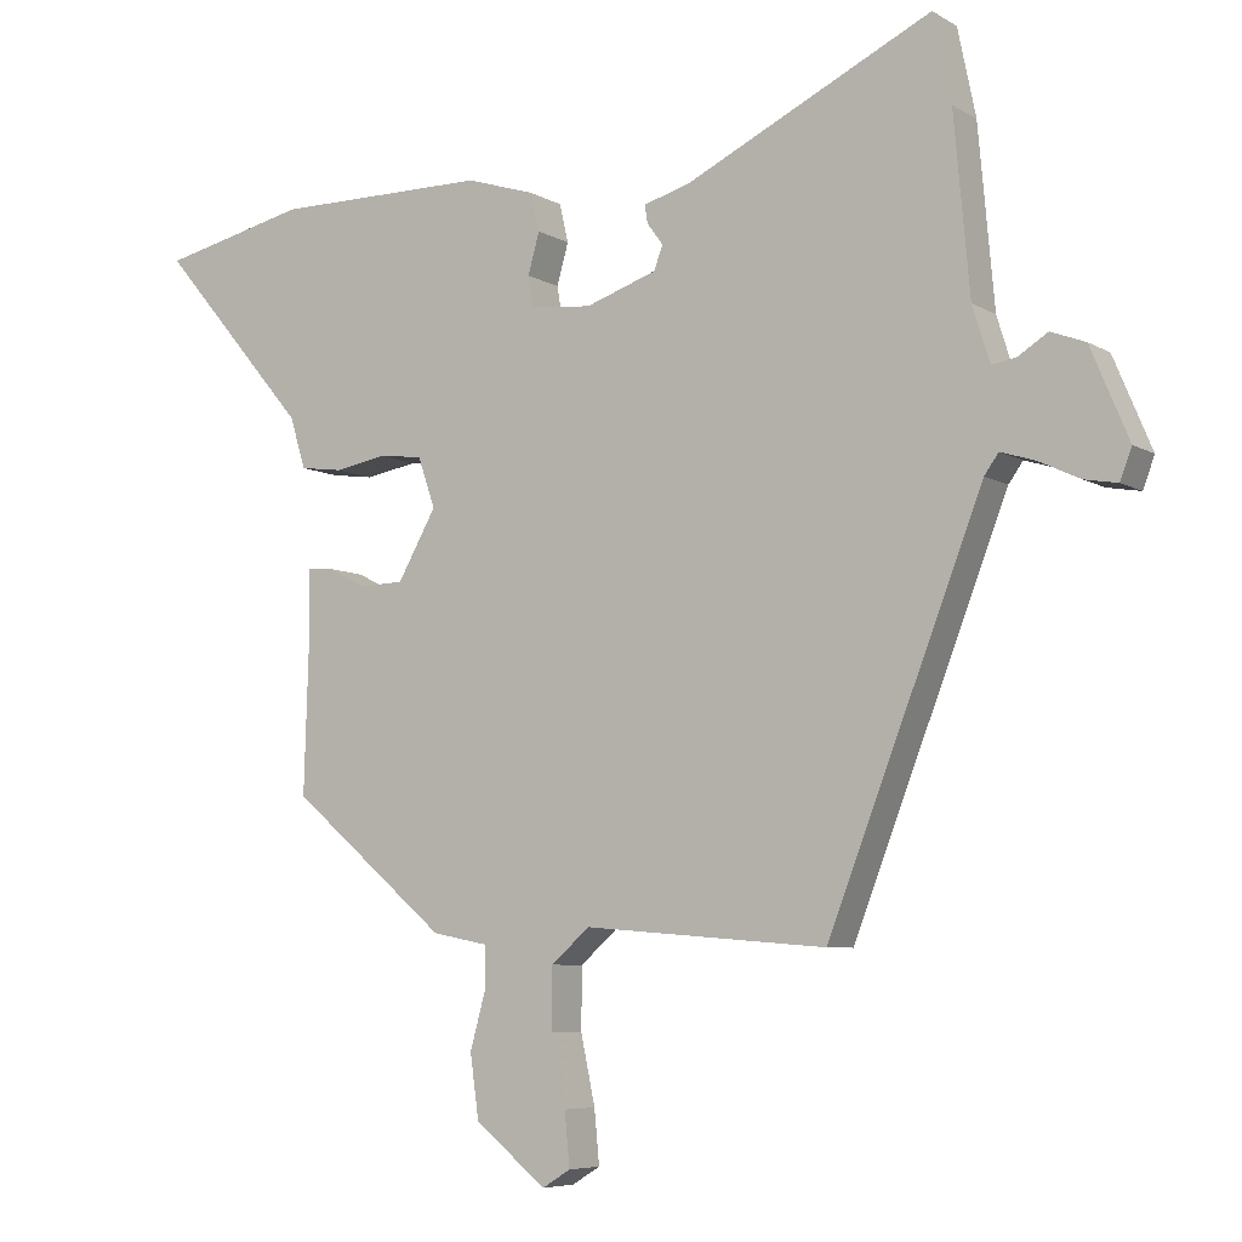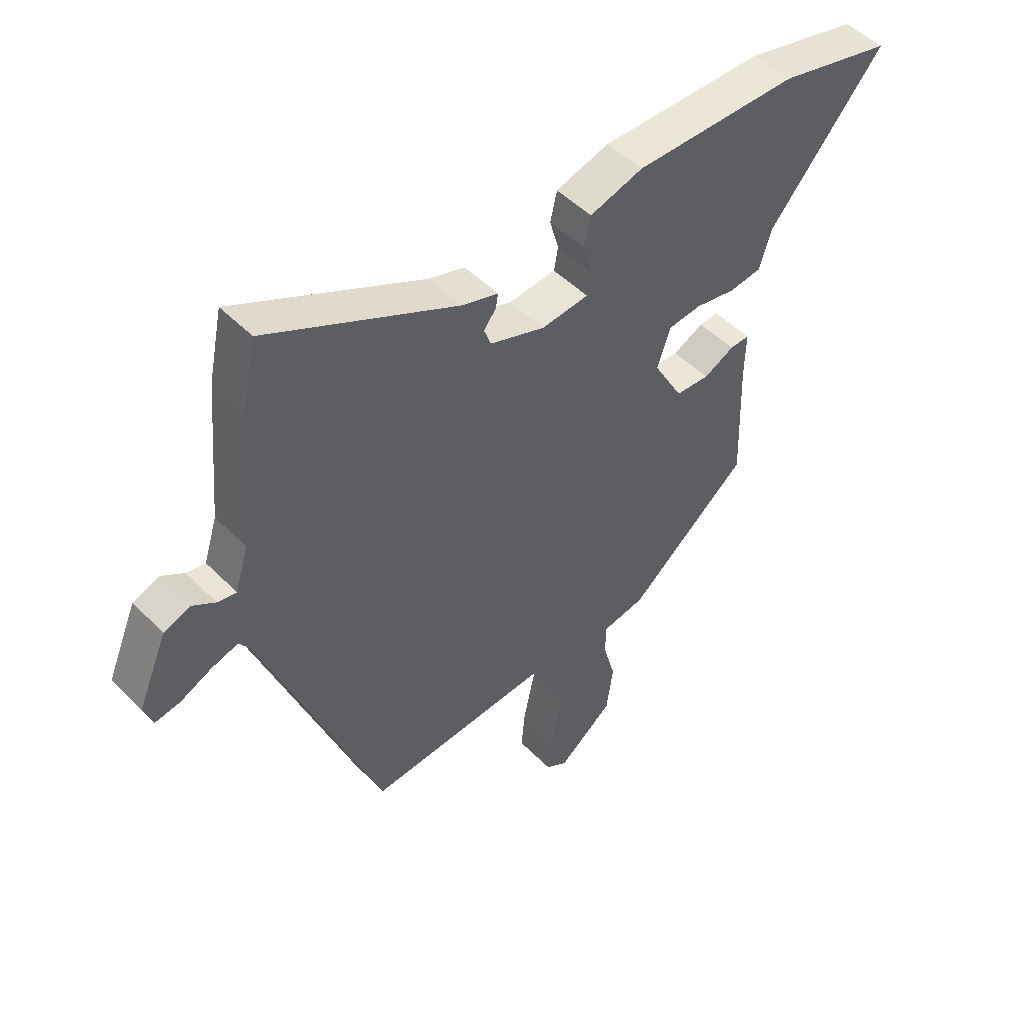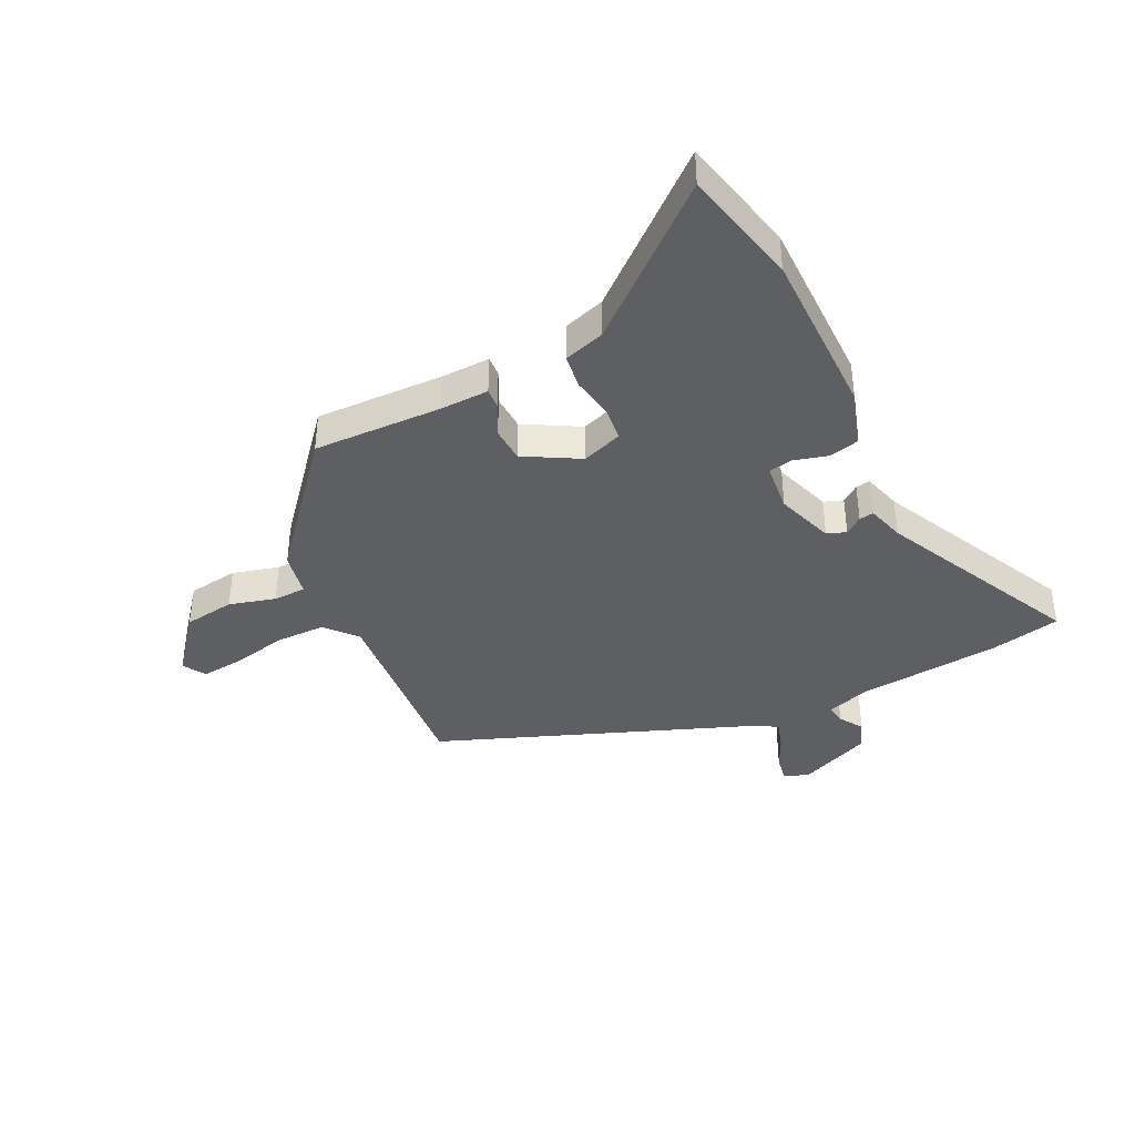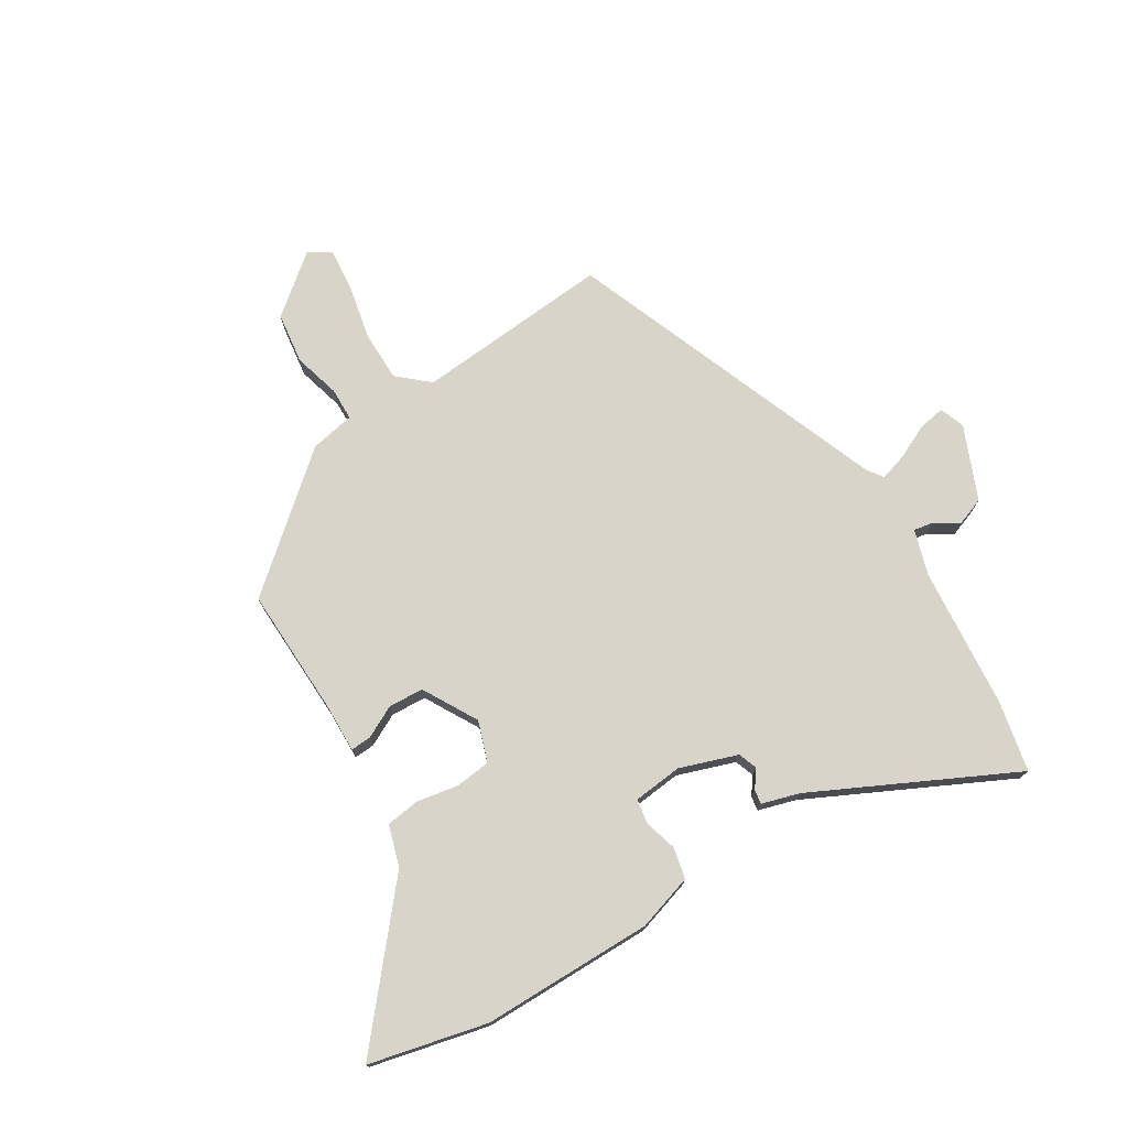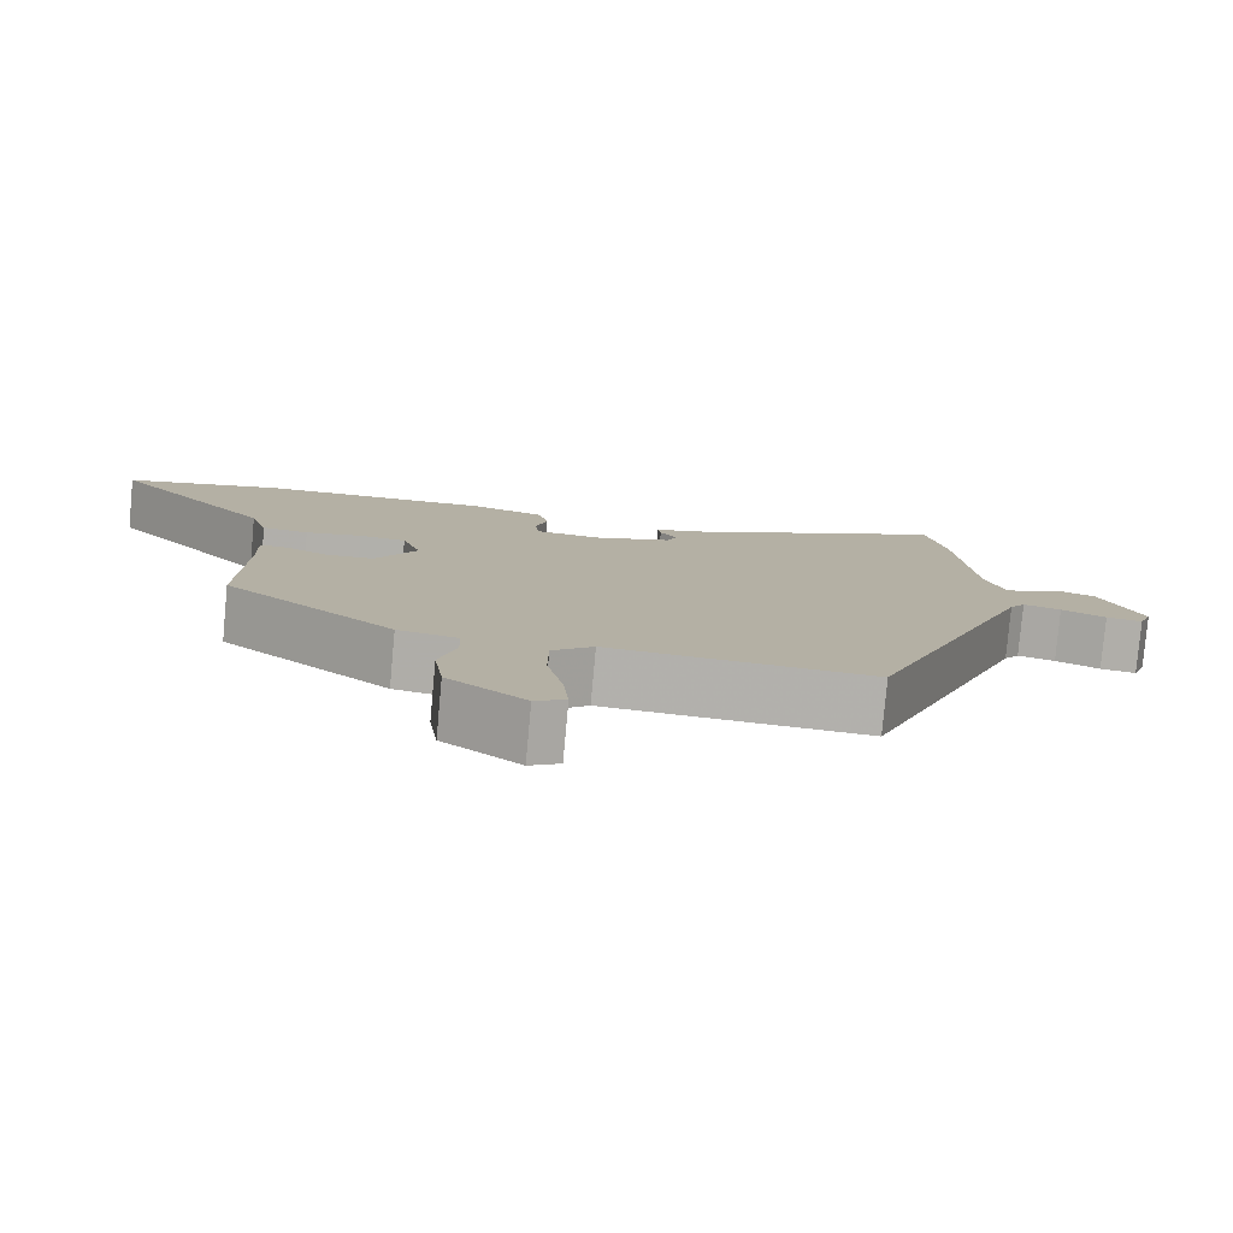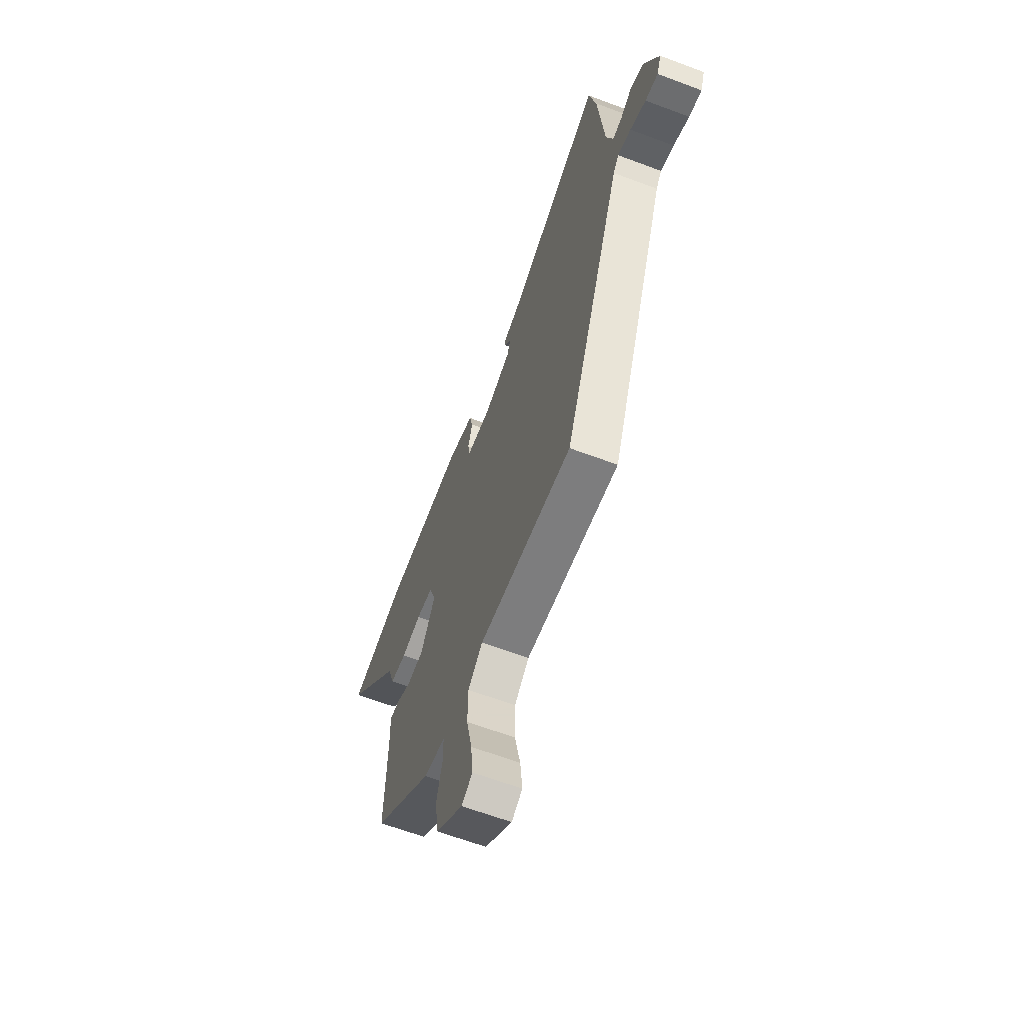
<metadata>
{"format":"obj","ext":"obj","renderer":"f3d","projection":"perspective","resolution":1024,"background":"white","views":[{"elev":-6.6,"azim":31.5,"up":"+Z"},{"elev":48.7,"azim":138.2,"up":"+Z"},{"elev":-39.7,"azim":-63.9,"up":"+Y"},{"elev":74.9,"azim":-31.6,"up":"+Y"},{"elev":-79.4,"azim":-5.2,"up":"+Z"},{"elev":-63.6,"azim":69.2,"up":"+Z"}]}
</metadata>
<code>
v 0.476 0.07 0.618
v 0.501 0.07 0.497
v 0.523 0.07 0.251
v 0.547 0.07 0.174
v 0.581 0.07 0.18
v 0.622 0.07 0.206
v 0.67 0.07 0.188
v 0.723 0.07 0.062
v 0.707 0.07 0.019
v 0.661 0.07 0.027
v 0.604 0.07 0.054
v 0.556 0.07 0.069
v 0.536 0.07 0.041
v 0.322 0.07 -0.511
v -0.015 0.07 -0.484
v -0.068 0.07 -0.531
v -0.069 0.07 -0.616
v -0.049 0.07 -0.711
v -0.042 0.07 -0.785
v -0.081 0.07 -0.809
v -0.18 0.07 -0.729
v -0.192 0.07 -0.641
v -0.17 0.07 -0.561
v -0.171 0.07 -0.505
v -0.248 0.07 -0.49
v -0.465 0.07 -0.306
v -0.458 0.07 -0.084
v -0.46 0.07 0
v -0.425 0.07 -0.002
v -0.37 0.07 -0.03
v -0.309 0.07 -0.027
v -0.256 0.07 0.067
v -0.28 0.07 0.137
v -0.34 0.07 0.144
v -0.412 0.07 0.131
v -0.471 0.07 0.139
v -0.493 0.07 0.21
v -0.699 0.07 0.454
v -0.496 0.07 0.501
v -0.2 0.07 0.501
v -0.104 0.07 0.471
v -0.092 0.07 0.418
v -0.108 0.07 0.361
v -0.101 0.07 0.319
v -0.016 0.07 0.31
v 0.083 0.07 0.344
v 0.095 0.07 0.377
v 0.073 0.07 0.407
v 0.069 0.07 0.432
v 0.134 0.07 0.451
v 0.476 0 0.618
v 0.501 0 0.497
v 0.523 0 0.251
v 0.547 0 0.174
v 0.581 0 0.18
v 0.622 0 0.206
v 0.67 0 0.188
v 0.723 0 0.062
v 0.707 0 0.019
v 0.661 0 0.027
v 0.604 0 0.054
v 0.556 0 0.069
v 0.536 0 0.041
v 0.322 0 -0.511
v -0.015 0 -0.484
v -0.068 0 -0.531
v -0.069 0 -0.616
v -0.049 0 -0.711
v -0.042 0 -0.785
v -0.081 0 -0.809
v -0.18 0 -0.729
v -0.192 0 -0.641
v -0.17 0 -0.561
v -0.171 0 -0.505
v -0.248 0 -0.49
v -0.465 0 -0.306
v -0.458 0 -0.084
v -0.46 0 0
v -0.425 0 -0.002
v -0.37 0 -0.03
v -0.309 0 -0.027
v -0.256 0 0.067
v -0.28 0 0.137
v -0.34 0 0.144
v -0.412 0 0.131
v -0.471 0 0.139
v -0.493 0 0.21
v -0.699 0 0.454
v -0.496 0 0.501
v -0.2 0 0.501
v -0.104 0 0.471
v -0.092 0 0.418
v -0.108 0 0.361
v -0.101 0 0.319
v -0.016 0 0.31
v 0.083 0 0.344
v 0.095 0 0.377
v 0.073 0 0.407
v 0.069 0 0.432
v 0.134 0 0.451
f 47 48 49 50
f 1 2 3
f 50 1 3
f 47 50 3
f 46 47 3
f 45 46 3 4
f 44 45 4
f 41 42 43
f 40 41 43
f 39 40 43
f 38 39 43
f 37 38 43
f 37 43 44
f 36 37 44
f 35 36 44
f 34 35 44
f 33 34 44 4
f 27 28 29 30
f 27 30 31
f 26 27 31
f 25 26 31
f 24 25 31
f 21 22 23
f 20 21 23
f 19 20 23
f 18 19 23
f 17 18 23
f 16 17 23 24
f 24 31 32
f 16 24 32
f 15 16 32
f 9 10 11
f 8 9 11
f 7 8 11
f 6 7 11
f 5 6 11
f 4 5 11 12
f 32 33 4
f 15 32 4
f 14 15 4
f 13 14 4
f 4 12 13
f 100 99 98 97
f 53 52 51
f 53 51 100
f 53 100 97
f 53 97 96
f 54 53 96 95
f 54 95 94
f 93 92 91
f 93 91 90
f 93 90 89
f 93 89 88
f 93 88 87
f 94 93 87
f 94 87 86
f 94 86 85
f 94 85 84
f 54 94 84 83
f 80 79 78 77
f 81 80 77
f 81 77 76
f 81 76 75
f 81 75 74
f 73 72 71
f 73 71 70
f 73 70 69
f 73 69 68
f 73 68 67
f 74 73 67 66
f 82 81 74
f 82 74 66
f 82 66 65
f 61 60 59
f 61 59 58
f 61 58 57
f 61 57 56
f 61 56 55
f 62 61 55 54
f 54 83 82
f 54 82 65
f 54 65 64
f 54 64 63
f 63 62 54
f 1 51 52 2
f 2 52 53 3
f 3 53 54 4
f 4 54 55 5
f 5 55 56 6
f 6 56 57 7
f 7 57 58 8
f 8 58 59 9
f 9 59 60 10
f 10 60 61 11
f 11 61 62 12
f 12 62 63 13
f 13 63 64 14
f 14 64 65 15
f 15 65 66 16
f 16 66 67 17
f 17 67 68 18
f 18 68 69 19
f 19 69 70 20
f 20 70 71 21
f 21 71 72 22
f 22 72 73 23
f 23 73 74 24
f 24 74 75 25
f 25 75 76 26
f 26 76 77 27
f 27 77 78 28
f 28 78 79 29
f 29 79 80 30
f 30 80 81 31
f 31 81 82 32
f 32 82 83 33
f 33 83 84 34
f 34 84 85 35
f 35 85 86 36
f 36 86 87 37
f 37 87 88 38
f 38 88 89 39
f 39 89 90 40
f 40 90 91 41
f 41 91 92 42
f 42 92 93 43
f 43 93 94 44
f 44 94 95 45
f 45 95 96 46
f 46 96 97 47
f 47 97 98 48
f 48 98 99 49
f 49 99 100 50
f 50 100 51 1

</code>
